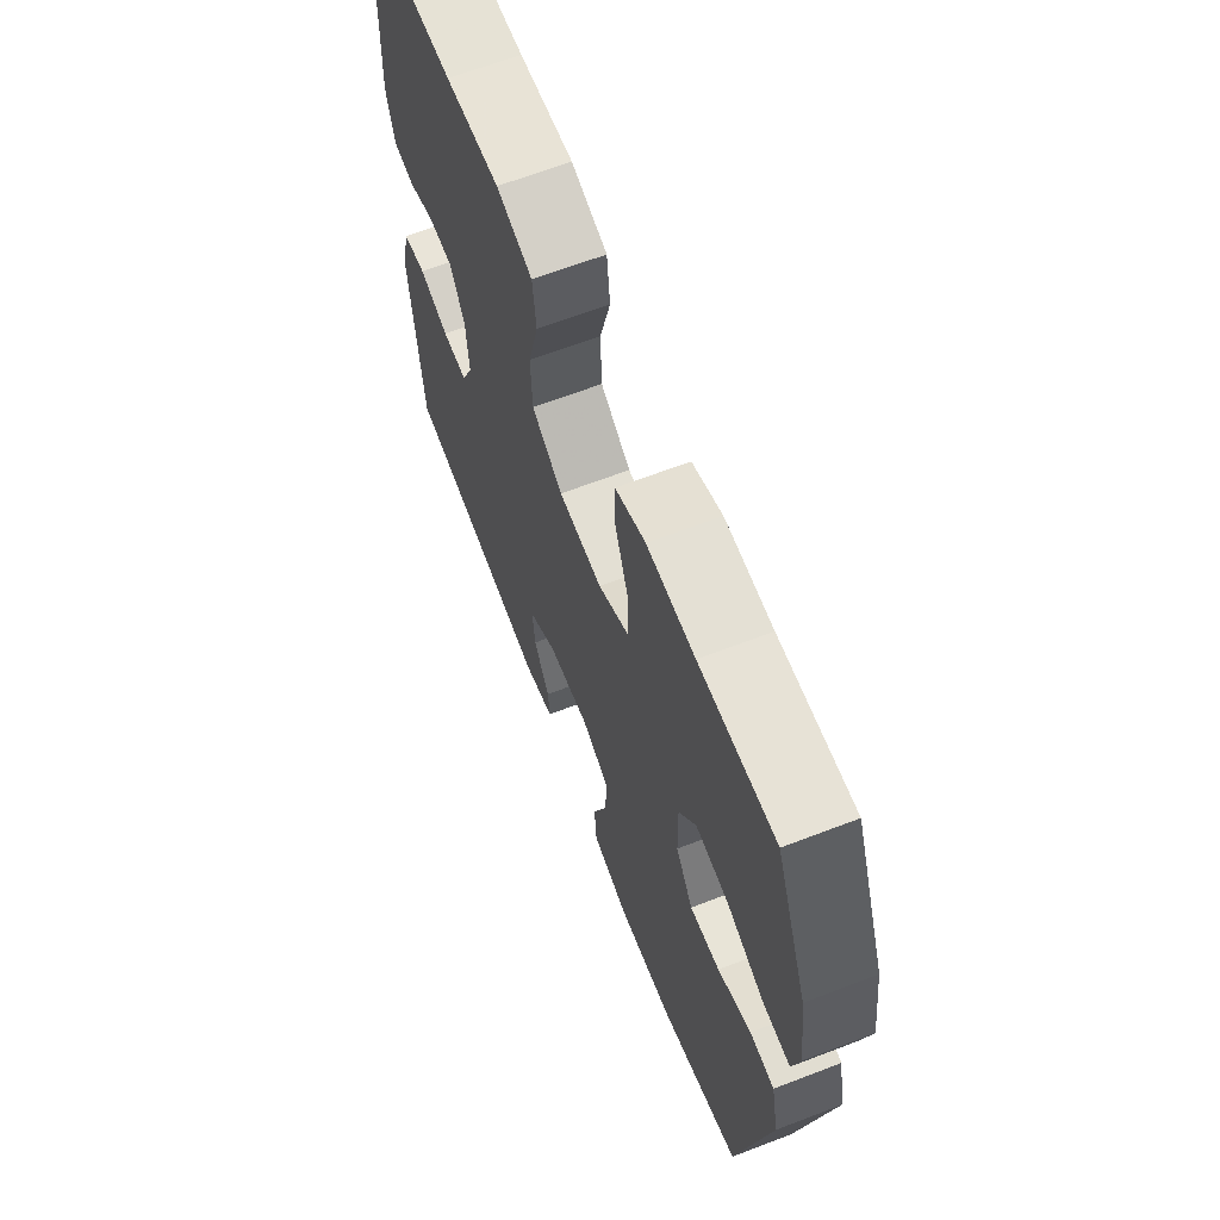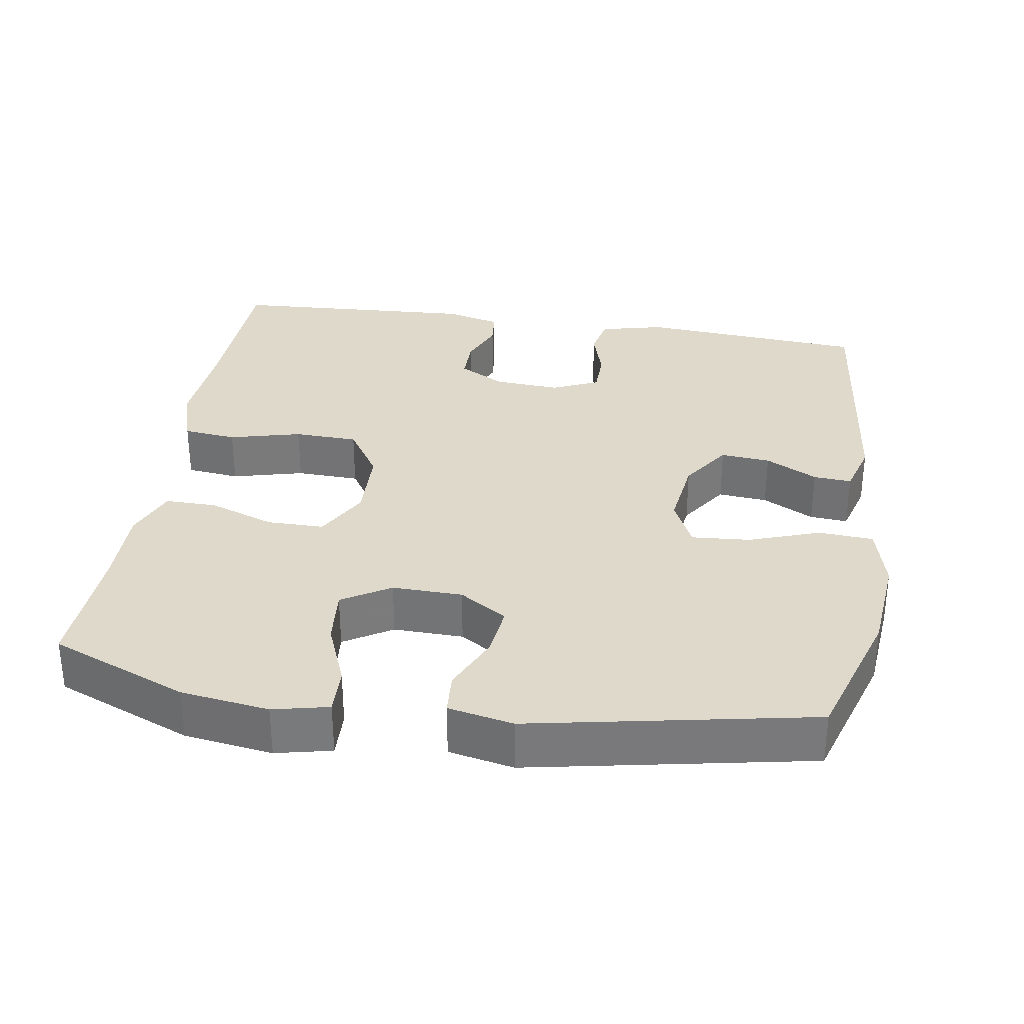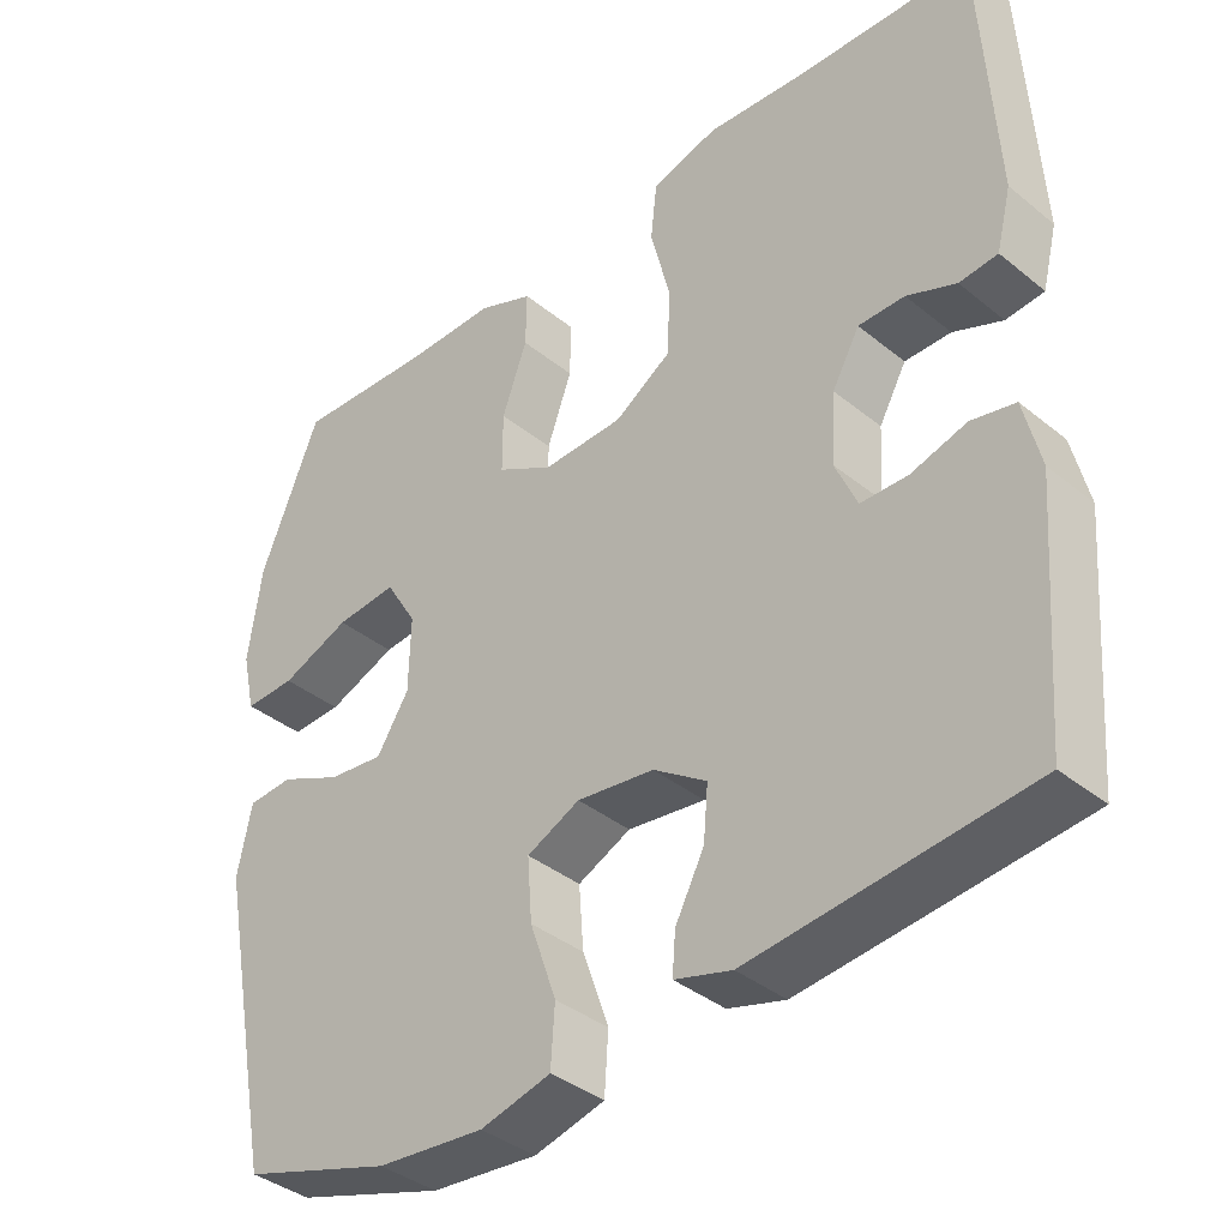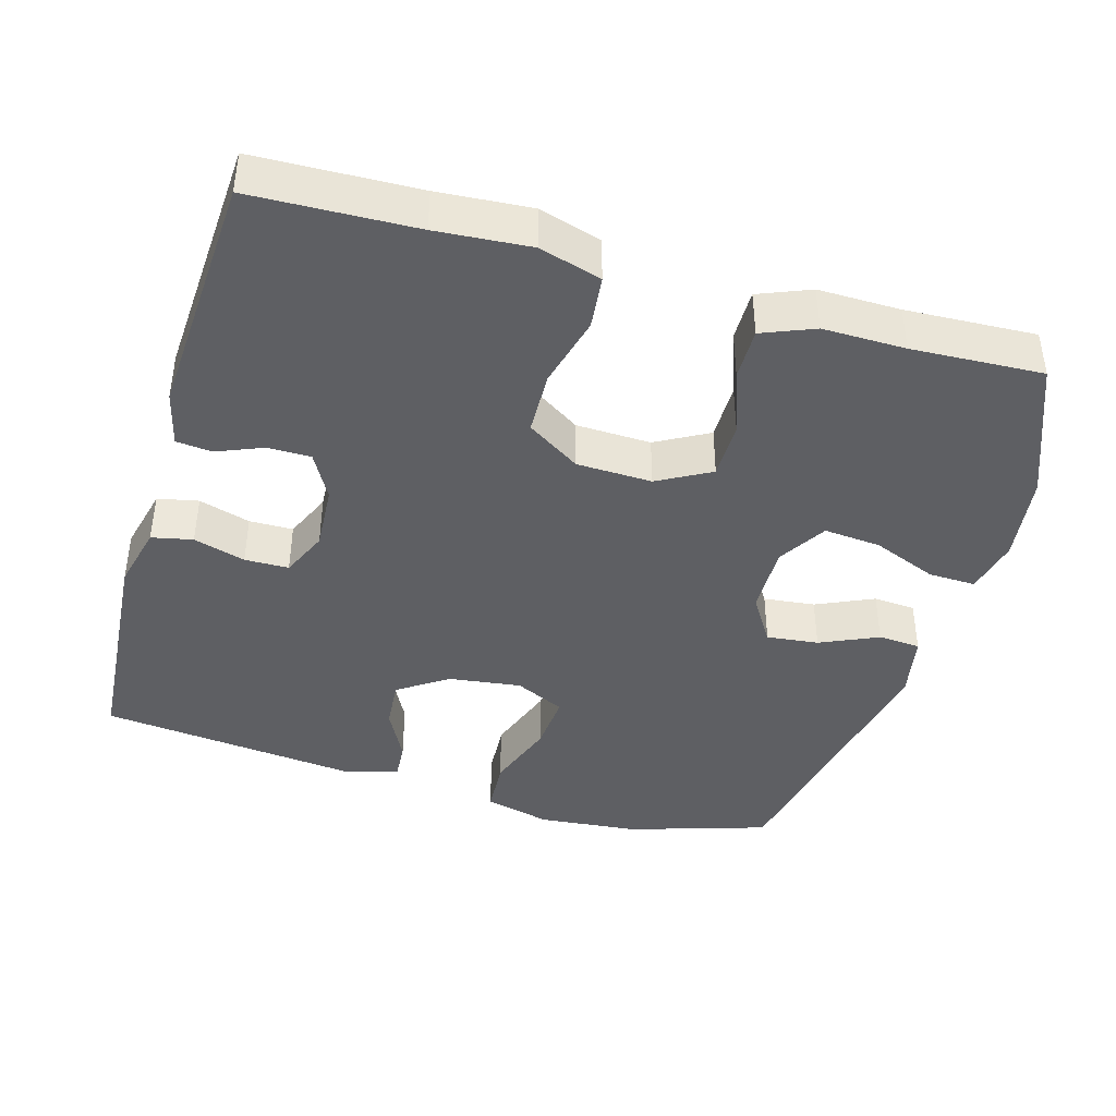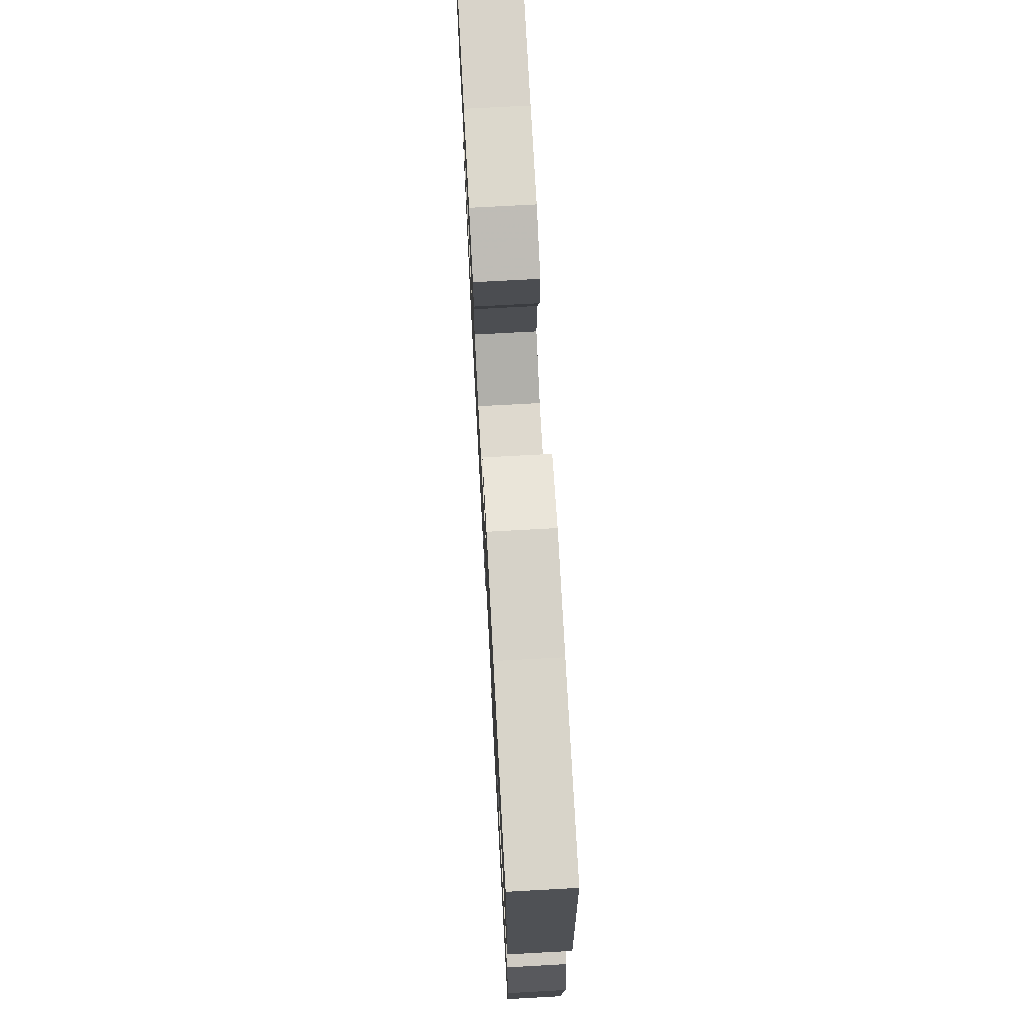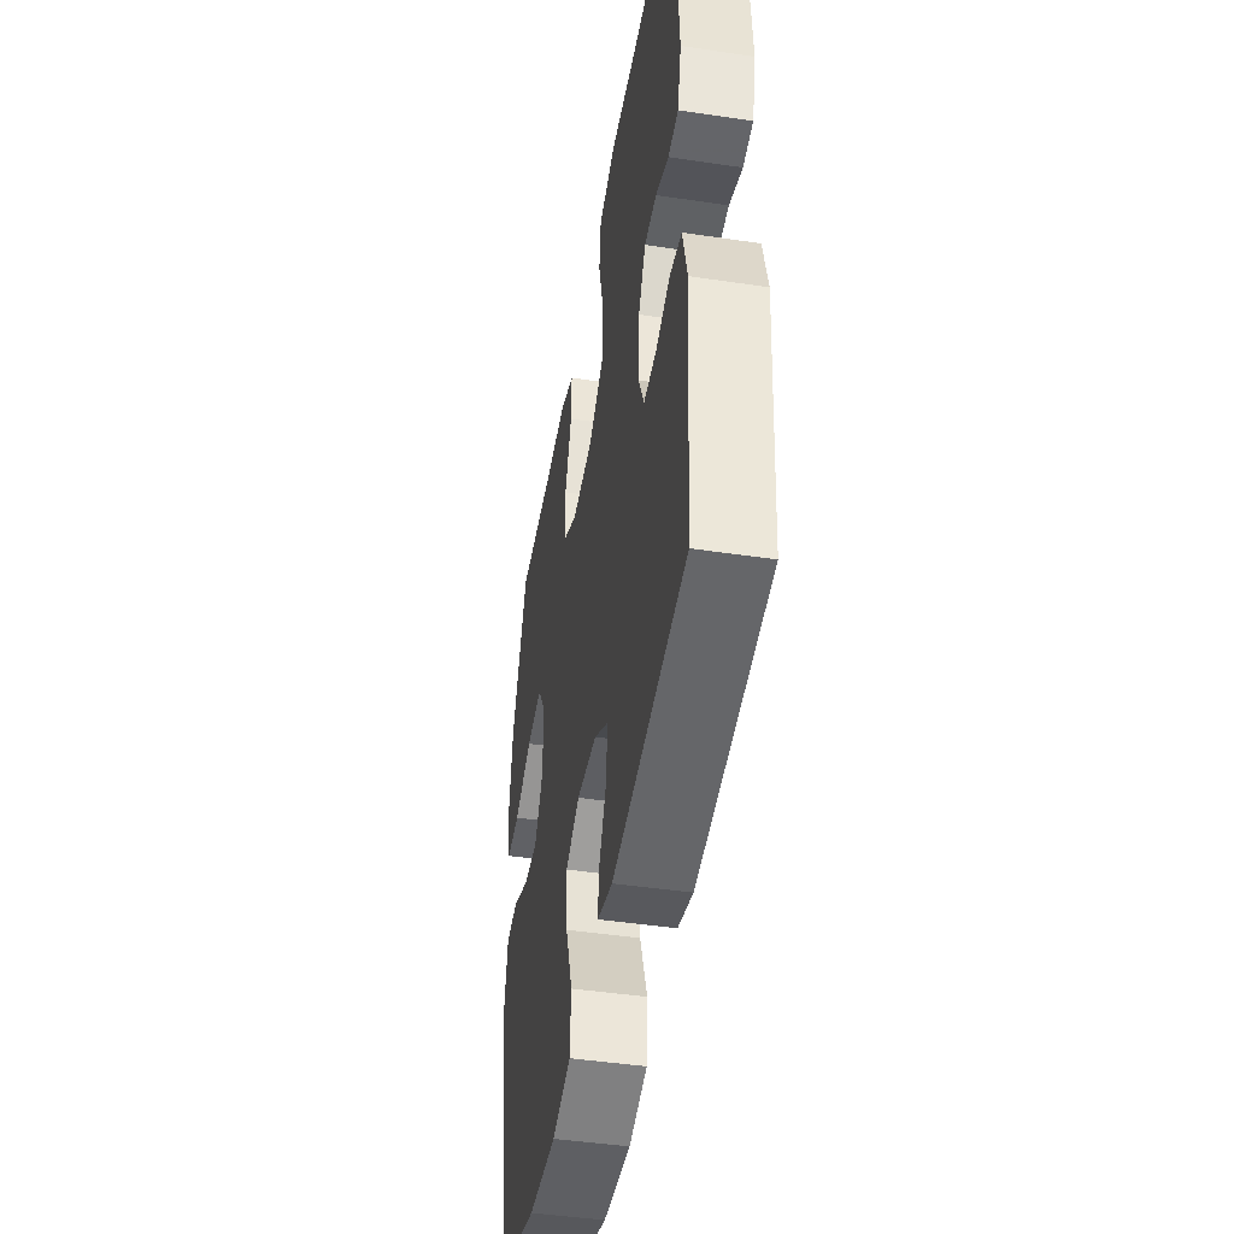
<metadata>
{"format":"obj","ext":"obj","renderer":"f3d","projection":"perspective","resolution":1024,"background":"white","views":[{"elev":65.6,"azim":68.9,"up":"+Z"},{"elev":32.3,"azim":98.9,"up":"+Y"},{"elev":-38.1,"azim":-135.7,"up":"+Z"},{"elev":-41.7,"azim":-16.3,"up":"+Y"},{"elev":73.2,"azim":-93.1,"up":"+Z"},{"elev":-45.8,"azim":-99.7,"up":"+Z"}]}
</metadata>
<code>
v 0.5 0.07 0.5
v 0.576 0.07 0.313
v 0.593 0.07 0.192
v 0.576 0.07 0.116
v 0.511 0.07 0.118
v 0.423 0.07 0.153
v 0.345 0.07 0.16
v 0.305 0.07 0.094
v 0.307 0.07 -0.002
v 0.348 0.07 -0.067
v 0.419 0.07 -0.059
v 0.498 0.07 -0.023
v 0.556 0.07 -0.027
v 0.574 0.07 -0.116
v 0.5 0.07 -0.5
v 0.308 0.07 -0.561
v 0.171 0.07 -0.574
v 0.081 0.07 -0.551
v 0.076 0.07 -0.476
v 0.11 0.07 -0.379
v 0.116 0.07 -0.299
v 0.048 0.07 -0.267
v -0.051 0.07 -0.28
v -0.119 0.07 -0.326
v -0.113 0.07 -0.394
v -0.076 0.07 -0.465
v -0.072 0.07 -0.517
v -0.145 0.07 -0.538
v -0.5 0.07 -0.5
v -0.524 0.07 -0.19
v -0.503 0.07 -0.102
v -0.447 0.07 -0.09
v -0.376 0.07 -0.111
v -0.316 0.07 -0.11
v -0.288 0.07 -0.046
v -0.294 0.07 0.044
v -0.329 0.07 0.107
v -0.388 0.07 0.107
v -0.451 0.07 0.081
v -0.5 0.07 0.086
v -0.519 0.07 0.162
v -0.5 0.07 0.5
v -0.277 0.07 0.508
v -0.149 0.07 0.518
v -0.064 0.07 0.493
v -0.056 0.07 0.42
v -0.081 0.07 0.322
v -0.078 0.07 0.235
v -0.005 0.07 0.188
v 0.098 0.07 0.185
v 0.17 0.07 0.225
v 0.17 0.07 0.303
v 0.138 0.07 0.392
v 0.137 0.07 0.463
v 0.208 0.07 0.492
v 0.321 0.07 0.491
v 0.5 0 0.5
v 0.576 0 0.313
v 0.593 0 0.192
v 0.576 0 0.116
v 0.511 0 0.118
v 0.423 0 0.153
v 0.345 0 0.16
v 0.305 0 0.094
v 0.307 0 -0.002
v 0.348 0 -0.067
v 0.419 0 -0.059
v 0.498 0 -0.023
v 0.556 0 -0.027
v 0.574 0 -0.116
v 0.5 0 -0.5
v 0.308 0 -0.561
v 0.171 0 -0.574
v 0.081 0 -0.551
v 0.076 0 -0.476
v 0.11 0 -0.379
v 0.116 0 -0.299
v 0.048 0 -0.267
v -0.051 0 -0.28
v -0.119 0 -0.326
v -0.113 0 -0.394
v -0.076 0 -0.465
v -0.072 0 -0.517
v -0.145 0 -0.538
v -0.5 0 -0.5
v -0.524 0 -0.19
v -0.503 0 -0.102
v -0.447 0 -0.09
v -0.376 0 -0.111
v -0.316 0 -0.11
v -0.288 0 -0.046
v -0.294 0 0.044
v -0.329 0 0.107
v -0.388 0 0.107
v -0.451 0 0.081
v -0.5 0 0.086
v -0.519 0 0.162
v -0.5 0 0.5
v -0.277 0 0.508
v -0.149 0 0.518
v -0.064 0 0.493
v -0.056 0 0.42
v -0.081 0 0.322
v -0.078 0 0.235
v -0.005 0 0.188
v 0.098 0 0.185
v 0.17 0 0.225
v 0.17 0 0.303
v 0.138 0 0.392
v 0.137 0 0.463
v 0.208 0 0.492
v 0.321 0 0.491
f 54 55 56
f 53 54 56
f 52 53 56
f 2 3 4
f 1 2 4
f 56 1 4
f 52 56 4
f 51 52 4
f 45 46 47
f 44 45 47
f 43 44 47
f 43 47 48
f 42 43 48
f 41 42 48
f 40 41 48
f 39 40 48
f 38 39 48
f 37 38 48 49
f 31 32 33
f 30 31 33
f 29 30 33
f 28 29 33
f 27 28 33
f 26 27 33
f 25 26 33
f 24 25 33 34
f 23 24 34 35
f 18 19 20
f 17 18 20
f 16 17 20
f 15 16 20
f 14 15 20
f 13 14 20
f 12 13 20
f 11 12 20
f 10 11 20 21
f 9 10 21 22
f 4 5 6
f 51 4 6
f 50 51 6 7
f 50 7 8
f 49 50 8
f 37 49 8
f 36 37 8
f 23 35 36
f 22 23 36
f 9 22 36
f 8 9 36
f 112 111 110
f 112 110 109
f 112 109 108
f 60 59 58
f 60 58 57
f 60 57 112
f 60 112 108
f 60 108 107
f 103 102 101
f 103 101 100
f 103 100 99
f 104 103 99
f 104 99 98
f 104 98 97
f 104 97 96
f 104 96 95
f 104 95 94
f 105 104 94 93
f 89 88 87
f 89 87 86
f 89 86 85
f 89 85 84
f 89 84 83
f 89 83 82
f 89 82 81
f 90 89 81 80
f 91 90 80 79
f 76 75 74
f 76 74 73
f 76 73 72
f 76 72 71
f 76 71 70
f 76 70 69
f 76 69 68
f 76 68 67
f 77 76 67 66
f 78 77 66 65
f 62 61 60
f 62 60 107
f 63 62 107 106
f 64 63 106
f 64 106 105
f 64 105 93
f 64 93 92
f 92 91 79
f 92 79 78
f 92 78 65
f 92 65 64
f 1 57 58 2
f 2 58 59 3
f 3 59 60 4
f 4 60 61 5
f 5 61 62 6
f 6 62 63 7
f 7 63 64 8
f 8 64 65 9
f 9 65 66 10
f 10 66 67 11
f 11 67 68 12
f 12 68 69 13
f 13 69 70 14
f 14 70 71 15
f 15 71 72 16
f 16 72 73 17
f 17 73 74 18
f 18 74 75 19
f 19 75 76 20
f 20 76 77 21
f 21 77 78 22
f 22 78 79 23
f 23 79 80 24
f 24 80 81 25
f 25 81 82 26
f 26 82 83 27
f 27 83 84 28
f 28 84 85 29
f 29 85 86 30
f 30 86 87 31
f 31 87 88 32
f 32 88 89 33
f 33 89 90 34
f 34 90 91 35
f 35 91 92 36
f 36 92 93 37
f 37 93 94 38
f 38 94 95 39
f 39 95 96 40
f 40 96 97 41
f 41 97 98 42
f 42 98 99 43
f 43 99 100 44
f 44 100 101 45
f 45 101 102 46
f 46 102 103 47
f 47 103 104 48
f 48 104 105 49
f 49 105 106 50
f 50 106 107 51
f 51 107 108 52
f 52 108 109 53
f 53 109 110 54
f 54 110 111 55
f 55 111 112 56
f 56 112 57 1

</code>
